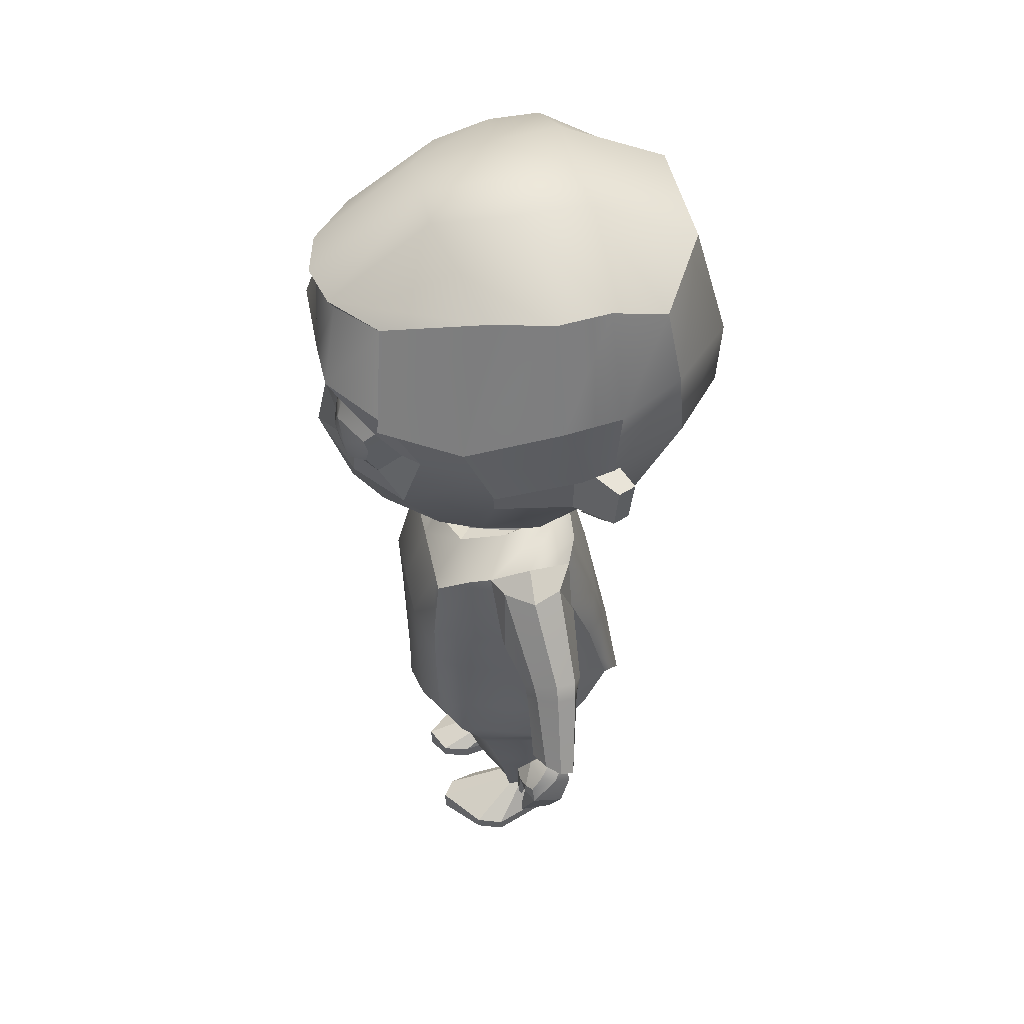
<metadata>
{"format":"obj","ext":"obj","renderer":"f3d","projection":"perspective","resolution":1024,"background":"white","views":[{"elev":46.8,"azim":78.4,"up":"+Y"}]}
</metadata>
<code>
g default
v -11.36 4.023 0.8432
v -11.05 4.012 0.4742
v -11.21 4.537 1.064
v -10.82 4.537 0.7613
v -11.16 5.456 1.217
v -10.8 5.368 0.8952
v -11.36 5.971 1.098
v -11.03 5.971 0.8107
v -11.27 4.209 -0.9004
v -11.16 4.286 -0.9004
v -11.27 3.958 -0.3426
v -10.98 4.207 -0.5648
v -11.36 3.871 0.07781
v -10.9 4.029 0.1862
v -10.63 4.461 -0.6434
v -10.58 4.56 0.1473
v -10.56 5.28 0.3737
v -11.31 3.634 -0.4554
v -11.39 3.516 0.1906
v -10.56 4.991 -0.6627
v -10.51 4.945 0.1729
v -10.71 5 0.645
v -11.66 5.339 1.217
v -11.66 5 1.179
v -10.52 4.972 -0.4308
v -10.6 4.445 -0.4323
v -10.72 4.142 -0.2176
v -11.29 3.917 -0.1566
v -11.23 3.579 -0.1651
v -10.36 4.523 -0.7845
v -10.26 4.926 -0.7949
v -10.22 4.91 -0.6692
v -10.32 4.511 -0.6701
v -11.34 3.78 -0.3874
v -11.32 3.74 -0.1566
v -11.42 3.693 0.07781
v -11.18 4.717 1.057
v -10.93 4.768 0.9167
v -10.81 4.999 0.7571
v -10.86 5.193 0.9326
v -11.15 5.287 1.12
v -11.32 4.783 1.106
v -11.38 4.999 1.143
v -11.35 5.209 1.12
v -11.09 4.79 1.11
v -10.98 4.838 0.9945
v -10.91 4.994 0.9806
v -11.03 4.982 1.135
v -10.91 5.087 1.01
v -11.08 5.187 1.158
v -11.23 4.838 1.143
v -11.25 4.988 1.172
v -11.19 5.111 1.157
v -11.66 5.971 1.177
v -11.66 5.546 1.204
v -11.66 4.1 -0.9004
v -11.66 3.958 -0.4511
v -11.66 3.715 -0.5024
v -11.66 3.435 0.2975
v -11.66 3.871 0.1854
v -11.66 4.024 1.035
v -11.66 4.659 1.256
v -11.66 3.78 -0.4823
v -11.66 3.693 0.1852
v -11.66 4.659 1.256
v -11.66 5 1.179
v -11.97 4.023 0.8432
v -12.28 4.012 0.4742
v -12.12 4.537 1.064
v -12.51 4.537 0.7613
v -12.17 5.456 1.217
v -12.53 5.368 0.8952
v -11.97 5.971 1.098
v -12.3 5.971 0.8107
v -12.06 4.209 -0.9004
v -12.16 4.286 -0.9004
v -12.06 3.958 -0.3426
v -12.35 4.207 -0.5648
v -11.97 3.871 0.07781
v -12.43 4.029 0.1862
v -12.7 4.461 -0.6434
v -12.75 4.56 0.1473
v -12.77 5.28 0.3737
v -12.02 3.634 -0.4554
v -11.94 3.516 0.1906
v -12.77 4.991 -0.6627
v -12.82 4.945 0.1729
v -12.62 5 0.645
v -12.81 4.972 -0.4308
v -12.73 4.445 -0.4323
v -12.61 4.142 -0.2176
v -12.04 3.917 -0.1566
v -12.1 3.579 -0.1651
v -12.97 4.523 -0.7845
v -13.07 4.926 -0.7949
v -13.11 4.91 -0.6692
v -13.01 4.511 -0.6701
v -11.99 3.78 -0.3874
v -12.01 3.74 -0.1566
v -11.91 3.693 0.07781
v -12.15 4.717 1.057
v -12.4 4.768 0.9167
v -12.52 4.999 0.7571
v -12.47 5.193 0.9326
v -12.18 5.287 1.12
v -12.01 4.783 1.106
v -11.95 4.999 1.143
v -11.98 5.209 1.12
v -12.24 4.79 1.11
v -12.35 4.838 0.9945
v -12.42 4.994 0.9806
v -12.3 4.982 1.135
v -12.42 5.087 1.01
v -12.25 5.187 1.158
v -12.1 4.838 1.143
v -12.08 4.988 1.172
v -12.14 5.111 1.157
v -11.66 1.533 0.675
v -11.2 1.582 0.5132
v -11.66 2.775 0.6736
v -11.05 2.749 0.5499
v -11.66 3.241 0.5022
v -11.06 3.237 0.5022
v -10.91 3.421 0.1147
v -11.66 3.688 -0.6216
v -10.9 3.482 -0.4967
v -11.66 2.949 -0.8115
v -10.84 3.058 -0.5104
v -11.66 1.899 -1.026
v -11.04 1.899 -0.8669
v -11.66 1.487 -0.3298
v -10.77 1.519 -0.3298
v -10.73 2.912 0.0624
v -10.8 3.581 -0.1691
v -11.66 3.764 -0.5557
v -11.66 1.397 -0.6173
v -10.98 1.625 -0.6837
v -10.75 2.746 -0.3085
v -10.93 3.41 0.2737
v -11.66 3.454 0.3971
v -11.66 1.198 0.05885
v -10.98 1.508 0.3559
v -10.9 2.816 0.3943
v -11.19 3.241 0.5022
v -11.3 3.501 0.2737
v -11.19 3.594 -0.05216
v -11.19 3.746 -0.4684
v -11.07 3.582 -0.5733
v -11.07 2.949 -0.7632
v -11.07 1.899 -0.9776
v -11.36 1.618 -1
v -11.36 1.317 0.4459
v -11.38 1.567 0.6205
v -11.28 2.775 0.6736
v -11.38 0.2854 -0.2977
v -11.28 0.2854 -0.3839
v -11.42 0.2853 -0.1913
v -11.28 0.2852 -0.08836
v -11.38 0.2852 -0.08836
v -11.2 0.2854 -0.2977
v -11.2 0.2853 -0.1913
v -11.2 0.2852 -0.08836
v -10.77 2.404 -0.1323
v -10.98 2.338 0.3812
v -11.13 2.321 0.5374
v -11.28 2.354 0.6555
v -11.66 2.399 0.6741
v -11.66 2.59 -0.8847
v -11.07 2.59 -0.8364
v -10.97 2.509 -0.7032
v -10.84 2.495 -0.5077
v -11.1 0.8289 0.02802
v -11.01 0.8436 -0.254
v -11.1 0.8916 -0.4724
v -11.32 0.8884 -0.5695
v -11.45 0.7936 -0.458
v -11.53 0.8292 -0.254
v -11.45 0.7403 0.03527
v -11.32 0.7523 0.1534
v -11.04 1.375 -0.5833
v -11.33 1.37 -0.8068
v -11.54 1.272 -0.5885
v -11.58 1.125 -0.3006
v -11.54 1.065 0.136
v -11.33 1.145 0.2978
v -11.04 1.196 0.1425
v -10.88 1.296 -0.3006
v -11.43 0.07619 -0.3174
v -11.26 0.1294 -0.4036
v -11.53 0.07589 0.1883
v -11.3 0.1286 0.4818
v -11.48 0.07563 0.3839
v -11.11 0.06619 -0.3174
v -10.96 0.06576 0.03902
v -11.02 0.06538 0.2296
v -11.43 -0.01433 -0.3174
v -11.26 -0.01673 -0.4036
v -11.26 -0.01717 0.03902
v -11.53 -0.01463 0.1883
v -11.3 -0.01755 0.4818
v -11.48 -0.01489 0.3839
v -11.11 -0.01673 -0.3174
v -10.96 -0.01717 0.03902
v -11.02 -0.01755 0.2296
v -10.69 2.654 -0.3085
v -10.63 2.937 0.0624
v -10.61 3.396 -0.1691
v -10.75 3.415 0.04009
v -10.77 3.088 -0.5104
v -10.68 3.445 -0.3762
v -10.26 2.067 -0.168
v -10.12 2.179 -0.0593
v -9.898 2.167 -0.2345
v -9.982 2.185 -0.1326
v -10.19 2.066 -0.3713
v -9.921 2.13 -0.3375
v -10.16 2.096 -0.1672
v -10.08 2.167 -0.08976
v -9.942 2.152 -0.2362
v -10.01 2.166 -0.159
v -10.13 2.078 -0.333
v -9.993 2.113 -0.311
v -10 1.887 0.03135
v -9.978 1.981 0.0309
v -9.878 1.901 -0.01971
v -9.915 2.004 -0.01062
v -9.969 1.782 -0.2566
v -9.899 1.828 -0.2382
v -10.03 1.657 0.05055
v -9.995 1.644 0.05252
v -10.03 1.642 -0.1896
v -9.995 1.633 -0.167
v -10.09 2.121 -0.03421
v -9.929 2.1 -0.07962
v -9.912 2.06 -0.1904
v -9.933 2.018 -0.3081
v -10.14 2.001 -0.3368
v -10.16 2.04 -0.05958
v -10.16 1.908 -0.000407
v -10.16 1.976 0.05582
v -10.04 1.926 0.001464
v -10.06 1.967 0.05817
v -10.1 1.764 0.0452
v -10.1 1.821 0.06336
v -10.04 1.783 0.04707
v -10.06 1.811 0.06572
v -11.34 1.222 0.3636
v -11.01 1.294 0.1983
v -10.83 1.395 -0.3136
v -11.01 1.486 -0.628
v -11.34 1.43 -0.8927
v -11.64 1.292 -0.6013
v -11.62 1.368 -0.3136
v -11.57 1.164 0.05294
v -10.33 2.785 -0.1024
v -10.22 2.858 -0.2582
v -10.26 2.804 -0.4163
v -10.48 2.609 -0.5091
v -10.54 2.475 -0.3112
v -10.44 2.653 -0.05718
v -10.27 2.68 -0.1176
v -10.17 2.738 -0.2601
v -10.2 2.697 -0.406
v -10.48 2.602 -0.4885
v -10.49 2.402 -0.2915
v -10.38 2.554 -0.06668
v -11.12 0.7048 0.001453
v -11.05 0.7161 -0.2397
v -11.12 0.7532 -0.4325
v -11.31 0.7507 -0.5271
v -11.43 0.6776 -0.4214
v -11.51 0.705 -0.2397
v -11.43 0.6364 0.007043
v -11.31 0.6457 0.09822
v -11.34 1.88 0.6344
v -11.66 1.877 0.6747
v -11.66 2.174 -0.9698
v -11.07 2.174 -0.9214
v -11.01 2.142 -0.8018
v -10.92 1.971 -0.6137
v -10.77 1.871 -0.2512
v -10.98 1.838 0.366
v -11.17 1.876 0.5228
v -12.13 1.582 0.5132
v -12.28 2.749 0.5499
v -12.27 3.237 0.5022
v -12.42 3.421 0.1147
v -12.43 3.482 -0.4967
v -12.49 3.058 -0.5104
v -12.29 1.899 -0.8669
v -12.56 1.519 -0.3298
v -12.6 2.912 0.0624
v -12.52 3.581 -0.2645
v -12.35 1.625 -0.6837
v -12.58 2.746 -0.3085
v -12.4 3.41 0.2737
v -12.35 1.508 0.3559
v -12.43 2.816 0.3943
v -12.14 3.241 0.5022
v -12.03 3.501 0.2737
v -12.14 3.594 -0.05216
v -12.14 3.746 -0.373
v -12.26 3.582 -0.5733
v -12.25 2.949 -0.7632
v -12.25 1.899 -0.9776
v -11.97 1.618 -1
v -11.97 1.317 0.4459
v -11.94 1.567 0.6205
v -12.05 2.775 0.6736
v -11.95 0.2854 -0.2977
v -12.05 0.2854 -0.3839
v -11.91 0.2853 -0.1913
v -12.05 0.2852 -0.08836
v -11.95 0.2852 -0.08836
v -12.13 0.2854 -0.2977
v -12.13 0.2853 -0.1913
v -12.13 0.2852 -0.08836
v -12.56 2.404 -0.1323
v -12.35 2.338 0.3812
v -12.2 2.321 0.5374
v -12.05 2.354 0.6555
v -12.25 2.59 -0.8364
v -12.36 2.509 -0.7032
v -12.49 2.495 -0.5077
v -12.23 0.8289 0.02802
v -12.32 0.8436 -0.254
v -12.23 0.8916 -0.4724
v -12.01 0.8884 -0.5695
v -11.88 0.7936 -0.458
v -11.79 0.8292 -0.254
v -11.88 0.7403 0.03527
v -12.01 0.7523 0.1534
v -12.29 1.375 -0.5833
v -11.99 1.37 -0.8068
v -11.78 1.272 -0.5885
v -11.75 1.125 -0.3006
v -11.78 1.065 0.136
v -11.99 1.145 0.2978
v -12.29 1.196 0.1425
v -12.45 1.296 -0.3006
v -11.9 0.07619 -0.3174
v -12.07 0.1294 -0.4036
v -11.8 0.07589 0.1883
v -12.03 0.1286 0.4818
v -11.85 0.07563 0.3839
v -12.22 0.06619 -0.3174
v -12.37 0.06576 0.03902
v -12.31 0.06538 0.2296
v -11.9 -0.01433 -0.3174
v -12.07 -0.01673 -0.4036
v -12.07 -0.01717 0.03902
v -11.8 -0.01463 0.1883
v -12.03 -0.01755 0.4818
v -11.85 -0.01489 0.3839
v -12.22 -0.01673 -0.3174
v -12.37 -0.01717 0.03902
v -12.31 -0.01755 0.2296
v -12.64 2.654 -0.3085
v -12.7 2.937 0.0624
v -12.72 3.396 -0.1691
v -12.58 3.415 0.04009
v -12.56 3.088 -0.5104
v -12.65 3.445 -0.3762
v -13.07 2.067 -0.168
v -13.21 2.179 -0.0593
v -13.43 2.167 -0.2345
v -13.35 2.185 -0.1326
v -13.14 2.066 -0.3713
v -13.41 2.13 -0.3375
v -13.17 2.096 -0.1672
v -13.25 2.167 -0.08976
v -13.39 2.152 -0.2362
v -13.32 2.166 -0.159
v -13.2 2.078 -0.333
v -13.34 2.113 -0.311
v -13.33 1.887 0.03135
v -13.35 1.981 0.0309
v -13.45 1.901 -0.01971
v -13.41 2.004 -0.01062
v -13.36 1.782 -0.2566
v -13.43 1.828 -0.2382
v -13.3 1.657 0.05055
v -13.33 1.644 0.05252
v -13.3 1.642 -0.1896
v -13.33 1.633 -0.167
v -13.23 2.121 -0.03421
v -13.4 2.1 -0.07962
v -13.42 2.06 -0.1904
v -13.4 2.018 -0.3081
v -13.19 2.001 -0.3368
v -13.17 2.04 -0.1276
v -13.17 1.908 -0.000407
v -13.17 1.976 0.05582
v -13.29 1.926 0.001464
v -13.27 1.967 0.05817
v -13.23 1.764 0.0452
v -13.23 1.821 0.06336
v -13.29 1.783 0.04707
v -13.27 1.811 0.06572
v -11.99 1.222 0.3636
v -12.32 1.294 0.1983
v -12.5 1.395 -0.3136
v -12.32 1.486 -0.628
v -11.99 1.43 -0.8927
v -11.69 1.292 -0.6013
v -11.71 1.368 -0.3136
v -11.76 1.164 0.05294
v -13 2.785 -0.1024
v -13.11 2.858 -0.2582
v -13.07 2.804 -0.4163
v -12.85 2.609 -0.5091
v -12.79 2.475 -0.3112
v -12.89 2.653 -0.05718
v -13.06 2.68 -0.1176
v -13.16 2.738 -0.2601
v -13.13 2.697 -0.406
v -12.85 2.602 -0.4885
v -12.84 2.402 -0.2915
v -12.95 2.554 -0.06668
v -12.21 0.7048 0.001453
v -12.28 0.7161 -0.2397
v -12.21 0.7532 -0.4325
v -12.02 0.7507 -0.5271
v -11.9 0.6776 -0.4214
v -11.82 0.705 -0.2397
v -11.9 0.6364 0.007043
v -12.02 0.6457 0.09822
v -11.99 1.88 0.6344
v -12.25 2.174 -0.9214
v -12.32 2.142 -0.8018
v -12.41 1.971 -0.6137
v -12.56 1.871 -0.2512
v -12.35 1.838 0.366
v -12.16 1.876 0.5228
v -11.32 6.058 1.141
v -10.95 6.058 0.8442
v -10.63 6.262 0.1614
v -11.32 6.602 0.4164
v -11.24 6.64 -0.1511
v -10.51 6.288 -0.269
v -10.53 6.311 -0.6391
v -11.22 6.672 -0.6391
v -10.66 6.116 -1.069
v -11.21 6.306 -1.407
v -10.63 5.533 -1.18
v -11.1 5.533 -1.618
v -11.06 5.079 -1.578
v -10.61 5.079 -1.215
v -10.76 4.618 -1.045
v -11.17 4.618 -1.33
v -11.1 4.152 -0.9224
v -11.22 4.064 -0.9224
v -10.89 4.062 -0.5759
v -10.5 4.35 -0.6571
v -10.41 4.95 -0.6769
v -10.32 5.533 -0.6965
v -10.28 5.506 -0.2765
v -10.42 5.3 0.3874
v -10.69 5.376 0.9314
v -11.66 6.172 -1.444
v -11.66 5.533 -1.618
v -11.66 6.306 -1.407
v -11.66 4.624 -1.47
v -11.66 4.488 -1.41
v -11.66 5.079 -1.666
v -10.37 4.928 -0.4376
v -11.66 6.64 -0.1511
v -11.66 6.602 0.4164
v -10.36 4.897 0.1858
v -11.66 6.058 1.222
v -11.66 6.672 -0.6391
v -11.66 5.261 -1.647
v -11.66 4.275 -1.221
v -11.66 3.942 -0.9224
v -12.01 6.058 1.141
v -12.01 6.602 0.4164
v -12.69 6.262 0.1614
v -12.38 6.058 0.8442
v -12.09 6.64 -0.1511
v -12.11 6.672 -0.6391
v -12.8 6.311 -0.6391
v -12.82 6.288 -0.269
v -12.12 6.306 -1.407
v -12.67 6.116 -1.069
v -12.23 5.533 -1.618
v -12.7 5.533 -1.18
v -12.27 5.079 -1.578
v -12.16 4.618 -1.33
v -12.57 4.618 -1.045
v -12.72 5.079 -1.215
v -12.11 4.064 -0.9224
v -12.23 4.152 -0.9224
v -12.44 4.062 -0.5759
v -12.83 4.35 -0.6571
v -12.92 4.95 -0.6769
v -13.01 5.533 -0.6965
v -13.05 5.506 -0.2765
v -12.64 5.376 0.9314
v -12.91 5.3 0.3874
v -12.96 4.928 -0.4376
v -12.97 4.897 0.1858
g Personnage Perso
f 1 2 4 3
f 45 46 47 48
f 5 6 8 7
f 435 436 437 438
f 439 440 441 442
f 442 441 443 444
f 444 443 445 446
f 447 448 449 450
f 450 449 451 452
f 9 10 12 11
f 11 12 27 28
f 13 14 2 1
f 453 451 449 454
f 27 12 15 26
f 2 14 16 4
f 454 449 448 455
f 4 16 21 22
f 456 445 443 441
f 457 456 441 440
f 459 458 437 436
f 34 35 29 18
f 446 445 448 447
f 455 448 445 456
f 22 21 17 6
f 48 47 49 50
f 23 5 7 54 55
f 461 460 462 444 446
f 464 463 465 447 450
f 36 64 59 19
f 52 51 45 48
f 53 52 48 50
f 455 456 457 466
f 30 31 32 33
f 26 25 21 16
f 14 27 26 16
f 28 27 14 13
f 29 35 36 19
f 439 467 468 438
f 438 437 440 439
f 458 457 440 437
f 466 457 458 469
f 15 20 31 30
f 20 25 32 31
f 25 26 33 32
f 26 15 30 33
f 34 63 57 11
f 11 28 35 34
f 36 35 28 13
f 13 60 64 36
f 3 4 38 37
f 4 22 39 38
f 22 6 40 39
f 6 5 41 40
f 23 24 66 43 44
f 5 23 44 41
f 37 38 46 45
f 38 39 47 46
f 39 40 49 47
f 40 41 50 49
f 43 42 51 52
f 42 37 45 51
f 44 43 52 53
f 41 44 53 50
f 468 470 435 438
f 471 467 439 442
f 462 471 442 444
f 465 472 461 446 447
f 474 473 464 450 452
f 57 56 9 11
f 58 63 34 18
f 61 60 13 1
f 62 61 1 3
f 66 65 42 43
f 65 62 3 37 42
f 67 69 70 68
f 109 112 111 110
f 71 73 74 72
f 475 476 477 478
f 479 480 481 482
f 480 483 484 481
f 483 485 486 484
f 487 488 489 490
f 488 491 492 489
f 75 77 78 76
f 77 92 91 78
f 79 67 68 80
f 493 494 489 492
f 91 90 81 78
f 68 70 82 80
f 494 495 490 489
f 70 88 87 82
f 496 481 484 486
f 497 482 481 496
f 498 478 477 499
f 98 84 93 99
f 485 487 490 486
f 495 496 486 490
f 88 72 83 87
f 112 114 113 111
f 23 55 54 73 71
f 461 485 483 462 460
f 464 488 487 465 463
f 100 85 59 64
f 116 112 109 115
f 117 114 112 116
f 495 500 497 496
f 94 97 96 95
f 90 82 87 89
f 80 82 90 91
f 92 79 80 91
f 93 85 100 99
f 479 476 468 467
f 476 479 482 477
f 499 477 482 497
f 500 501 499 497
f 81 94 95 86
f 86 95 96 89
f 89 96 97 90
f 90 97 94 81
f 98 77 57 63
f 77 98 99 92
f 100 79 92 99
f 79 100 64 60
f 69 101 102 70
f 70 102 103 88
f 88 103 104 72
f 72 104 105 71
f 23 108 107 66 24
f 71 105 108 23
f 101 109 110 102
f 102 110 111 103
f 103 111 113 104
f 104 113 114 105
f 107 116 115 106
f 106 115 109 101
f 108 117 116 107
f 105 114 117 108
f 468 476 475 470
f 471 480 479 467
f 462 483 480 471
f 465 487 485 461 472
f 474 491 488 464 473
f 57 77 75 56
f 58 84 98 63
f 61 67 79 60
f 62 69 67 61
f 66 107 106 65
f 65 106 101 69 62
f 118 153 275 276
f 120 154 144 122
f 122 144 145 140
f 125 148 149 127
f 277 278 150 129
f 196 197 198 199
f 141 152 153 118
f 132 137 280 281
f 119 142 282 283
f 121 143 139 123
f 135 147 148 125
f 129 150 151 136
f 280 137 130 279
f 230 229 231 232
f 199 198 200 201
f 282 142 132 281
f 139 143 133 124
f 144 123 139 145
f 146 145 139 124
f 147 146 124 134
f 148 147 134 126
f 149 148 126 128
f 150 278 279 130
f 151 150 130 137
f 198 197 202 203
f 200 198 203 204
f 153 152 142 119
f 283 275 153 119
f 144 154 121 123
f 136 151 251 252
f 131 136 252 253
f 152 141 254 247
f 141 131 253 254
f 151 137 250 251
f 137 132 249 250
f 132 142 248 249
f 142 152 247 248
f 143 164 163 133
f 165 164 143 121
f 154 166 165 121
f 167 166 154 120
f 127 149 169 168
f 170 169 149 128
f 138 171 170 128
f 163 171 138 133
f 173 172 267 268
f 174 173 268 269
f 175 174 269 270
f 176 175 270 271
f 177 176 271 272
f 178 177 272 273
f 179 178 273 274
f 172 179 274 267
f 181 180 174 175
f 182 181 175 176
f 183 182 176 177
f 184 183 177 178
f 185 184 178 179
f 186 185 179 172
f 187 186 172 173
f 180 187 173 174
f 155 156 189 188
f 157 155 188 190
f 158 159 192 191
f 159 157 190 192
f 156 160 193 189
f 160 161 194 193
f 161 162 195 194
f 162 158 191 195
f 188 189 197 196
f 190 188 196 199
f 191 192 201 200
f 192 190 199 201
f 189 193 202 197
f 193 194 203 202
f 194 195 204 203
f 195 191 200 204
f 133 138 205 206
f 134 124 208 207
f 124 133 206 208
f 138 128 209 205
f 128 126 210 209
f 126 134 207 210
f 206 205 259 260
f 207 208 255 256
f 208 206 260 255
f 205 209 258 259
f 209 210 257 258
f 210 207 256 257
f 212 211 217 218
f 213 214 220 219
f 214 212 218 220
f 211 215 221 217
f 215 216 222 221
f 216 213 219 222
f 218 217 238 233
f 219 220 234 235
f 220 218 233 234
f 217 221 237 238
f 221 222 236 237
f 222 219 235 236
f 225 223 229 230
f 223 227 231 229
f 227 228 232 231
f 228 225 230 232
f 234 233 224 226
f 235 234 226 225
f 236 235 225 228
f 237 236 228 227
f 238 237 227 223
f 244 243 245 246
f 224 223 225 226
f 233 238 239 240
f 238 223 241 239
f 223 224 242 241
f 224 233 240 242
f 240 239 243 244
f 239 241 245 243
f 241 242 246 245
f 242 240 244 246
f 248 247 185 186
f 249 248 186 187
f 250 249 187 180
f 251 250 180 181
f 252 251 181 182
f 253 252 182 183
f 254 253 183 184
f 247 254 184 185
f 256 255 261 262
f 257 256 262 263
f 258 257 263 264
f 259 258 264 265
f 260 259 265 266
f 255 260 266 261
f 262 261 214 213
f 263 262 213 216
f 264 263 216 215
f 265 264 215 211
f 266 265 211 212
f 261 266 212 214
f 268 267 162 161
f 269 268 161 160
f 270 269 160 156
f 271 270 156 155
f 272 271 155 157
f 273 272 157 159
f 274 273 159 158
f 267 274 158 162
f 276 275 166 167
f 168 169 278 277
f 279 278 169 170
f 171 280 279 170
f 281 280 171 163
f 164 282 281 163
f 283 282 164 165
f 166 275 283 165
f 118 276 428 308
f 120 122 299 309
f 122 140 300 299
f 125 127 304 303
f 277 129 305 429
f 349 352 351 350
f 141 118 308 307
f 291 432 431 294
f 284 434 433 297
f 285 286 296 298
f 135 125 303 302
f 129 136 306 305
f 431 430 290 294
f 383 385 384 382
f 352 354 353 351
f 433 432 291 297
f 296 287 292 298
f 299 300 296 286
f 301 287 296 300
f 302 293 287 301
f 303 288 293 302
f 304 289 288 303
f 305 290 430 429
f 306 294 290 305
f 351 356 355 350
f 353 357 356 351
f 308 284 297 307
f 434 284 308 428
f 299 286 285 309
f 136 405 404 306
f 131 406 405 136
f 307 400 407 141
f 141 407 406 131
f 306 404 403 294
f 294 403 402 291
f 291 402 401 297
f 297 401 400 307
f 298 292 318 319
f 320 285 298 319
f 309 285 320 321
f 167 120 309 321
f 127 168 322 304
f 323 289 304 322
f 295 289 323 324
f 318 292 295 324
f 326 421 420 325
f 327 422 421 326
f 328 423 422 327
f 329 424 423 328
f 330 425 424 329
f 331 426 425 330
f 332 427 426 331
f 325 420 427 332
f 334 328 327 333
f 335 329 328 334
f 336 330 329 335
f 337 331 330 336
f 338 332 331 337
f 339 325 332 338
f 340 326 325 339
f 333 327 326 340
f 310 341 342 311
f 312 343 341 310
f 313 344 345 314
f 314 345 343 312
f 311 342 346 315
f 315 346 347 316
f 316 347 348 317
f 317 348 344 313
f 341 349 350 342
f 343 352 349 341
f 344 353 354 345
f 345 354 352 343
f 342 350 355 346
f 346 355 356 347
f 347 356 357 348
f 348 357 353 344
f 292 359 358 295
f 293 360 361 287
f 287 361 359 292
f 295 358 362 289
f 289 362 363 288
f 288 363 360 293
f 359 413 412 358
f 360 409 408 361
f 361 408 413 359
f 358 412 411 362
f 362 411 410 363
f 363 410 409 360
f 365 371 370 364
f 366 372 373 367
f 367 373 371 365
f 364 370 374 368
f 368 374 375 369
f 369 375 372 366
f 371 386 391 370
f 372 388 387 373
f 373 387 386 371
f 370 391 390 374
f 374 390 389 375
f 375 389 388 372
f 378 383 382 376
f 376 382 384 380
f 380 384 385 381
f 381 385 383 378
f 387 379 377 386
f 388 378 379 387
f 389 381 378 388
f 390 380 381 389
f 391 376 380 390
f 397 399 398 396
f 377 379 378 376
f 386 393 392 391
f 391 392 394 376
f 376 394 395 377
f 377 395 393 386
f 393 397 396 392
f 392 396 398 394
f 394 398 399 395
f 395 399 397 393
f 401 339 338 400
f 402 340 339 401
f 403 333 340 402
f 404 334 333 403
f 405 335 334 404
f 406 336 335 405
f 407 337 336 406
f 400 338 337 407
f 409 415 414 408
f 410 416 415 409
f 411 417 416 410
f 412 418 417 411
f 413 419 418 412
f 408 414 419 413
f 415 366 367 414
f 416 369 366 415
f 417 368 369 416
f 418 364 368 417
f 419 365 364 418
f 414 367 365 419
f 421 316 317 420
f 422 315 316 421
f 423 311 315 422
f 424 310 311 423
f 425 312 310 424
f 426 314 312 425
f 427 313 314 426
f 420 317 313 427
f 276 167 321 428
f 168 277 429 322
f 430 323 322 429
f 324 323 430 431
f 432 318 324 431
f 319 318 432 433
f 434 320 319 433
f 321 320 434 428
f 29 19 145 146
f 19 59 140 145
f 59 85 300 140
f 85 93 301 300
f 93 84 302 301
f 84 58 135 302
f 58 18 147 135
f 18 29 146 147
f 7 8 436 435
f 10 9 452 451
f 12 10 451 453
f 15 12 453 454
f 20 15 454 455
f 6 17 458 459
f 8 6 459 436
f 25 20 455 466
f 17 21 469 458
f 21 25 466 469
f 54 7 435 470
f 9 56 474 452
f 74 73 475 478
f 75 76 492 491
f 78 81 494 493
f 76 78 493 492
f 81 86 495 494
f 72 74 478 498
f 83 72 498 499
f 86 89 500 495
f 89 87 501 500
f 87 83 499 501
f 73 54 470 475
f 56 75 491 474

</code>
